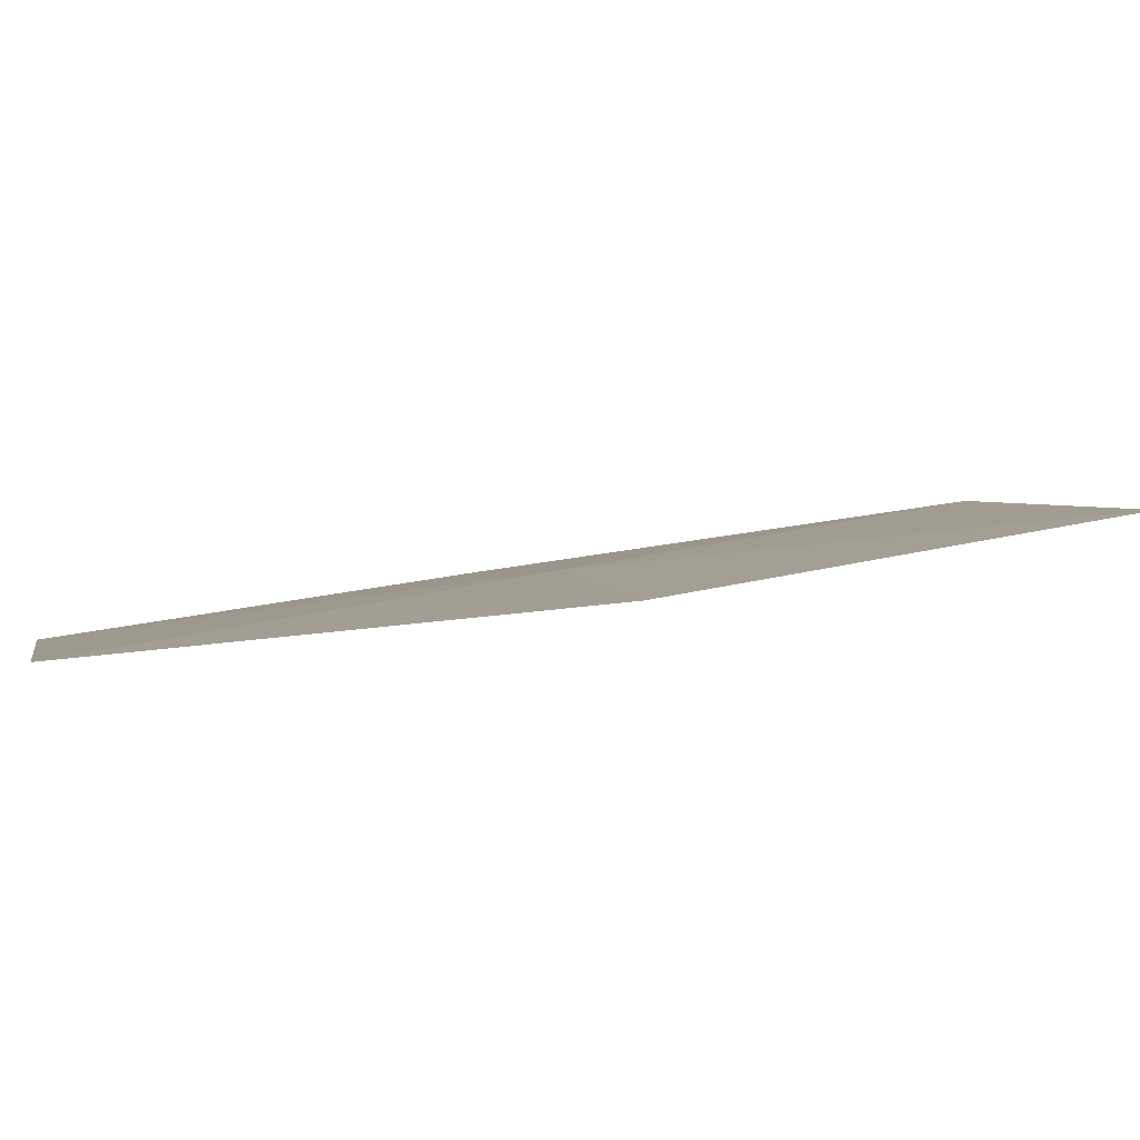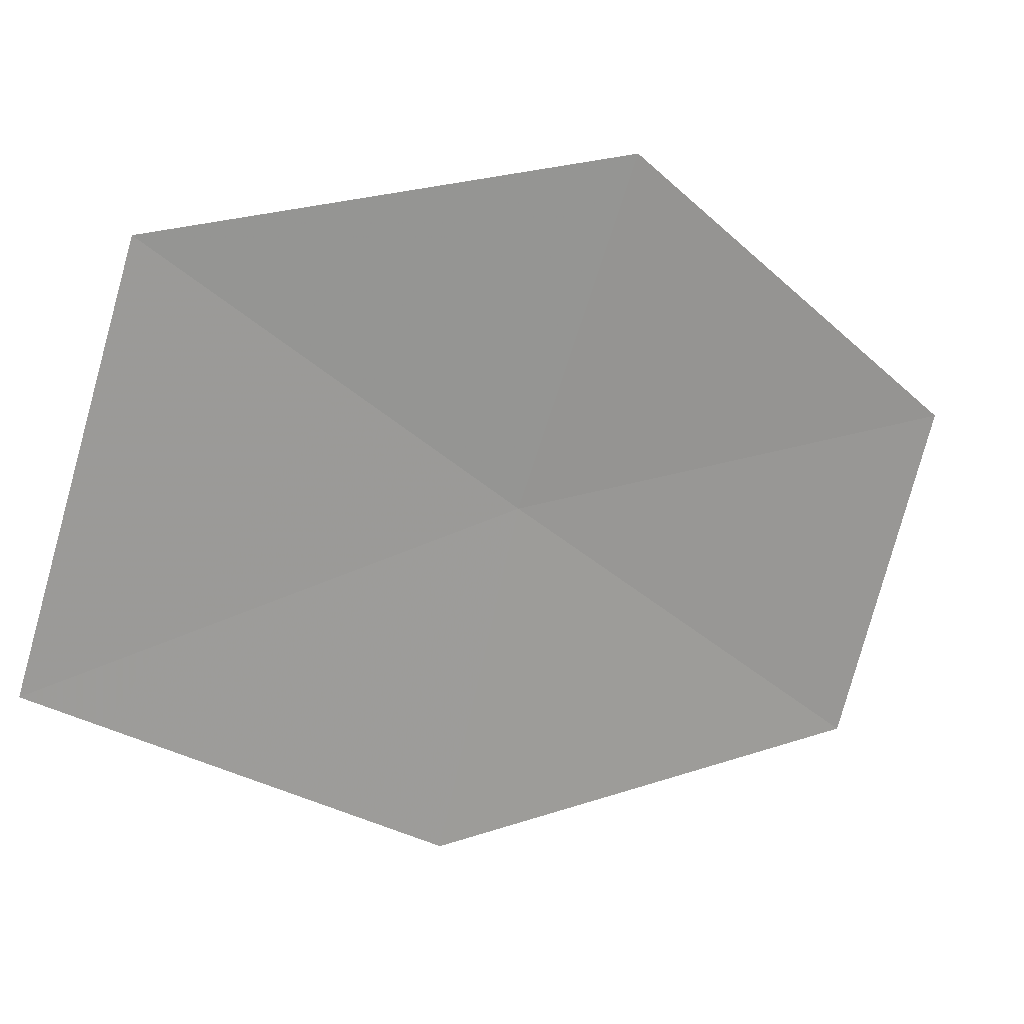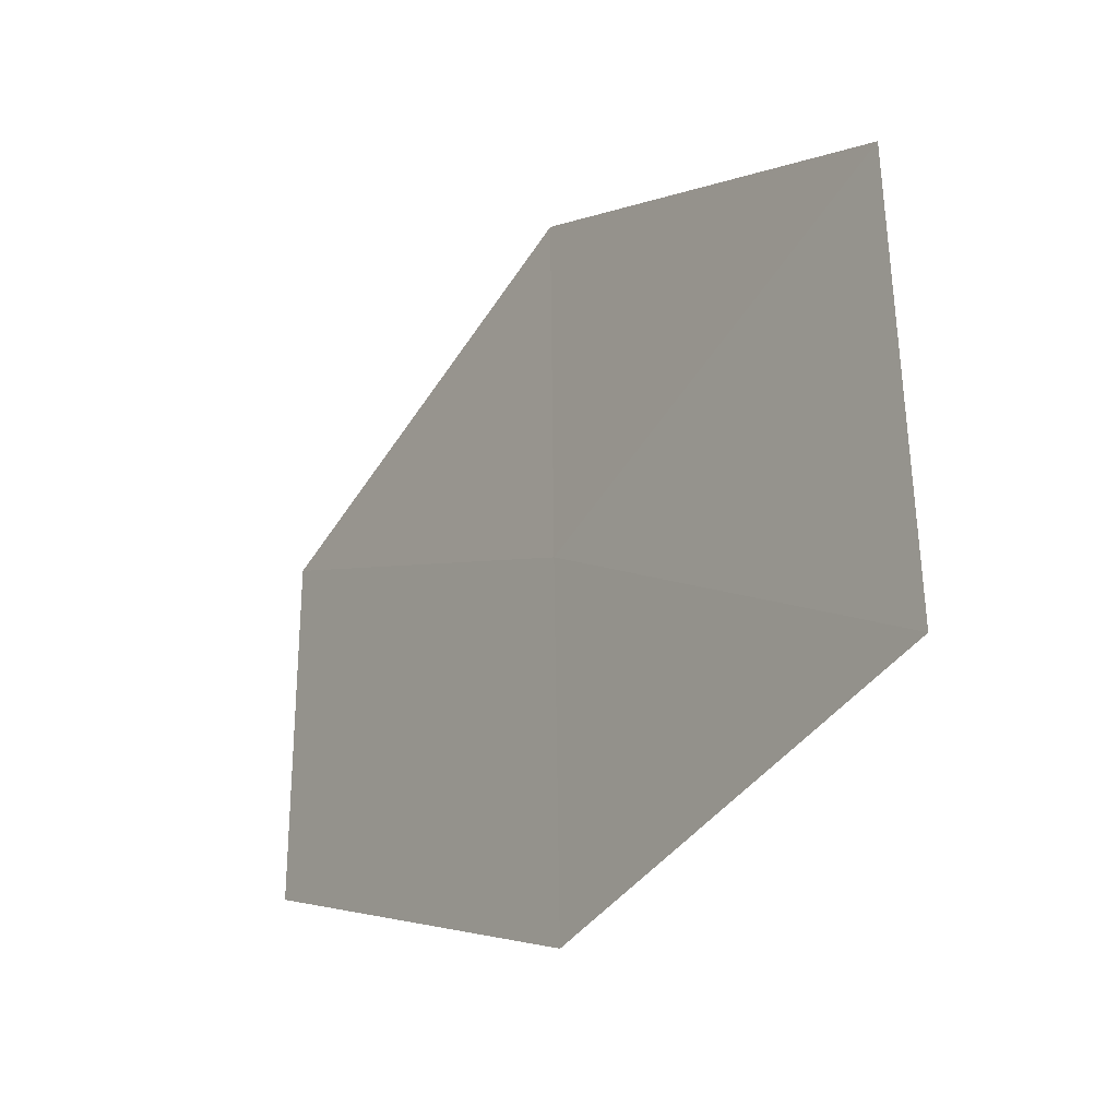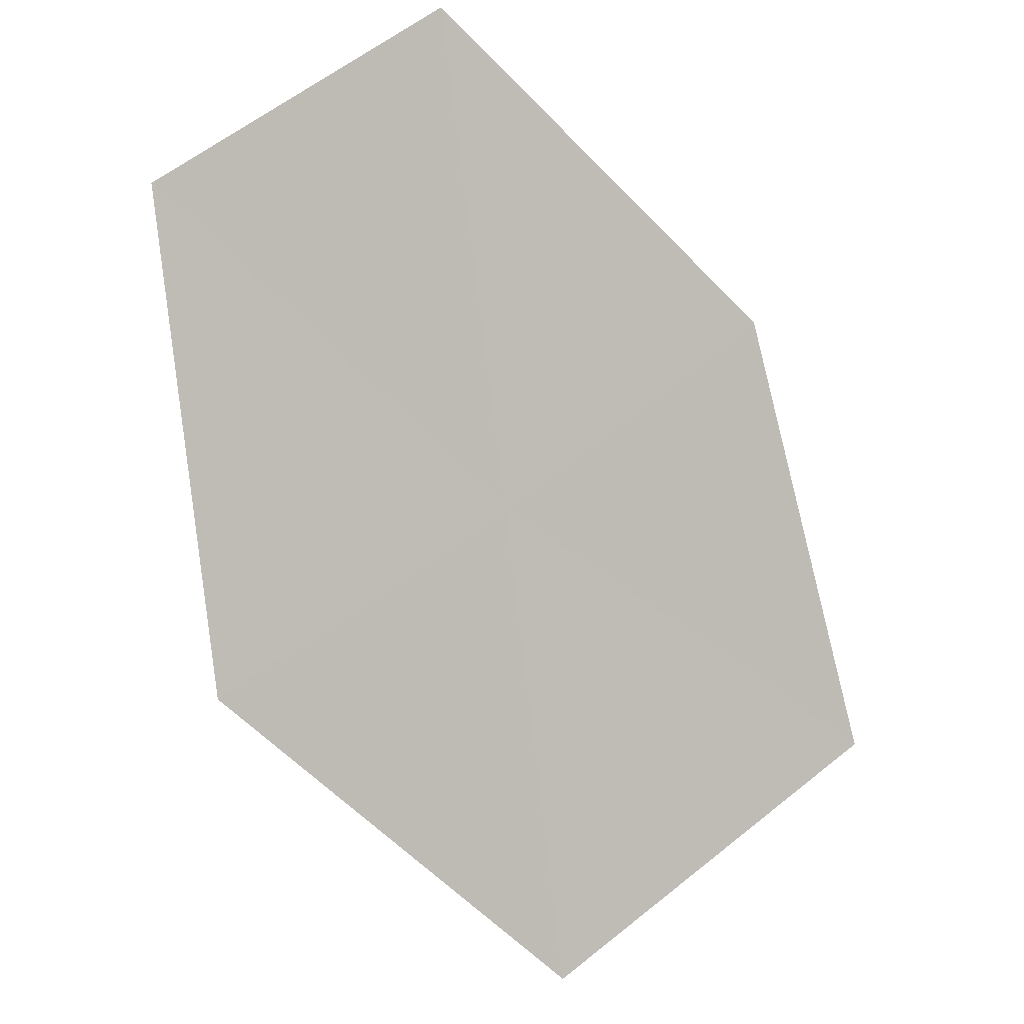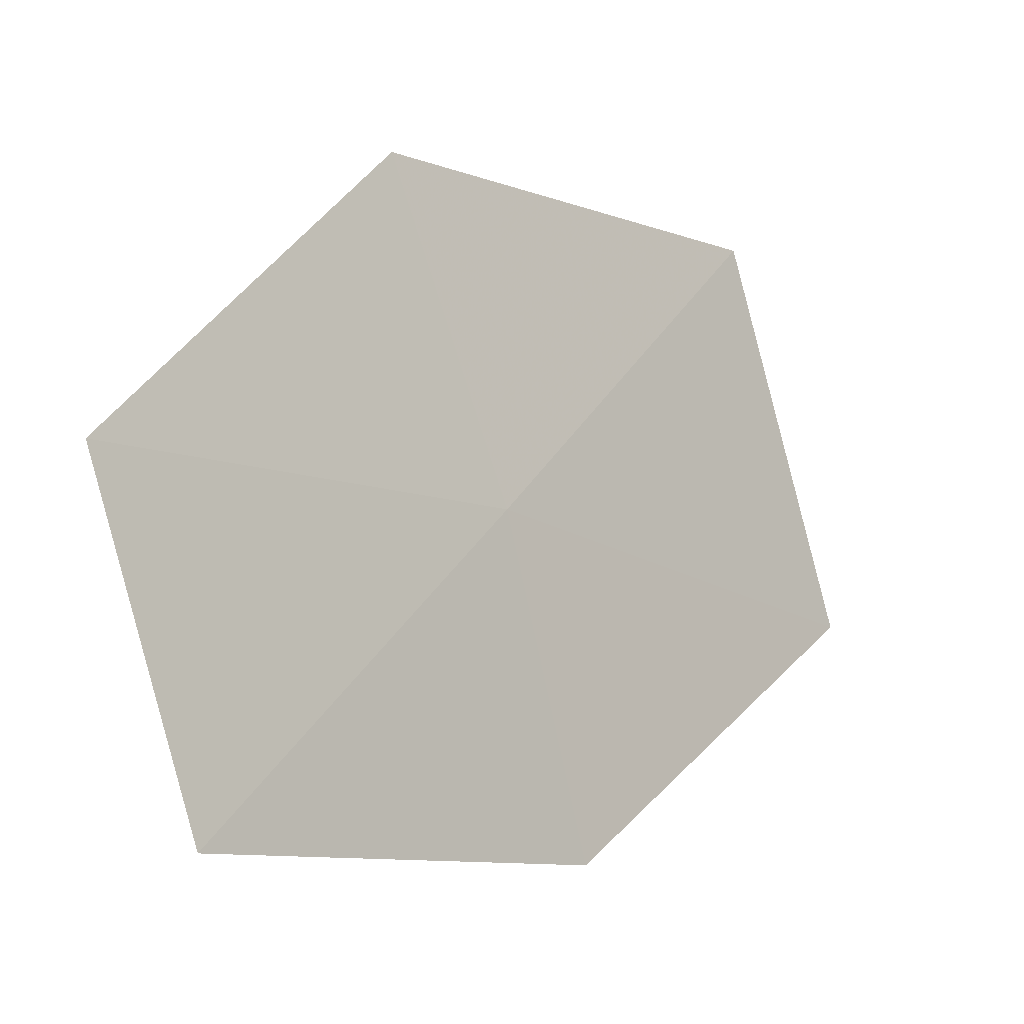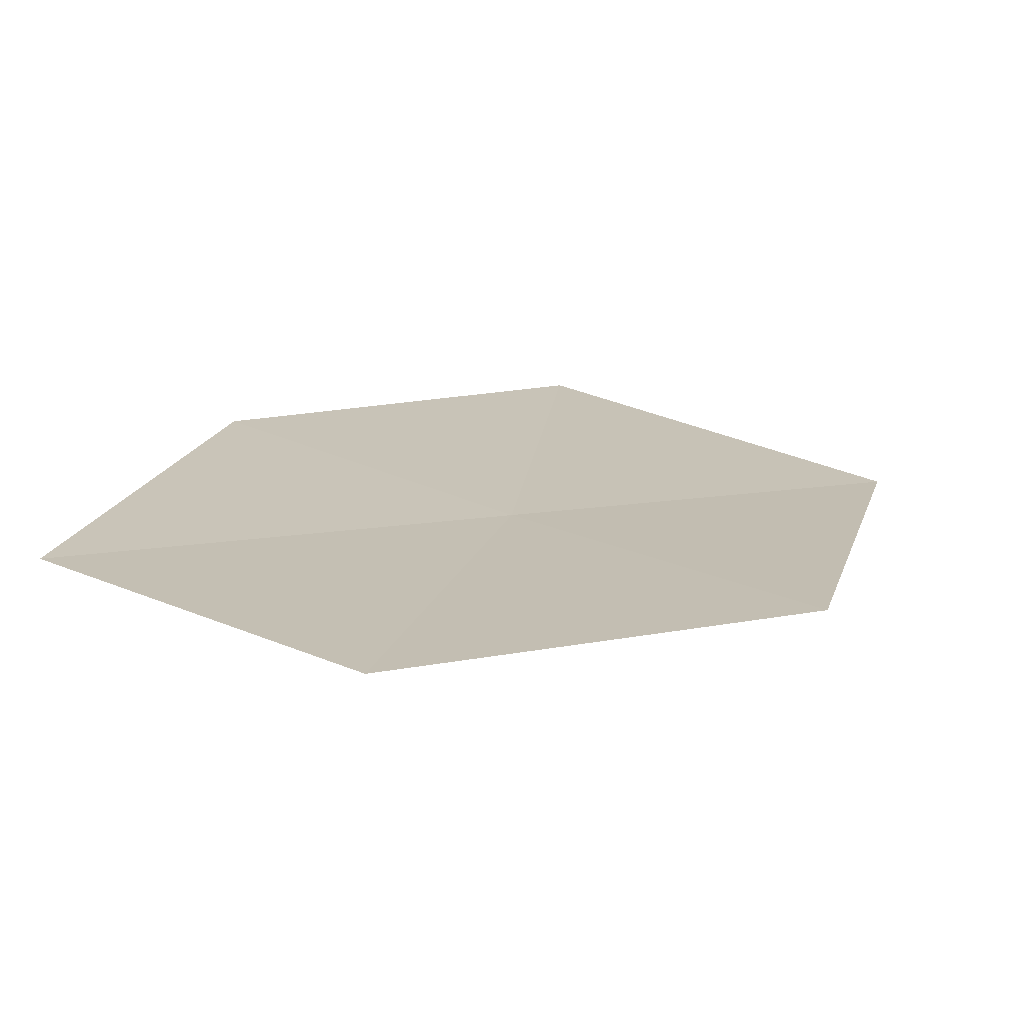
<metadata>
{"format":"obj","ext":"obj","renderer":"f3d","projection":"perspective","resolution":1024,"background":"white","views":[{"elev":-78.2,"azim":153.6,"up":"+Y"},{"elev":11.7,"azim":-59.8,"up":"+Y"},{"elev":-10.4,"azim":-159.0,"up":"+Y"},{"elev":72.6,"azim":-136.6,"up":"+Z"},{"elev":0.1,"azim":101.2,"up":"+Y"},{"elev":52.3,"azim":116.0,"up":"+Z"}]}
</metadata>
<code>
v -9.074 -9.674 13.64
v -9.712 -9.154 13.3
v -8.993 -9.045 13.83
v -8.359 -9.565 14.15
v -8.415 -10.2 13.99
v -9.811 -9.915 13.11
v -9.135 -10.31 13.51
f 1 3 2
f 1 5 4
f 1 4 3
f 1 2 6
f 1 6 7
f 1 7 5

</code>
